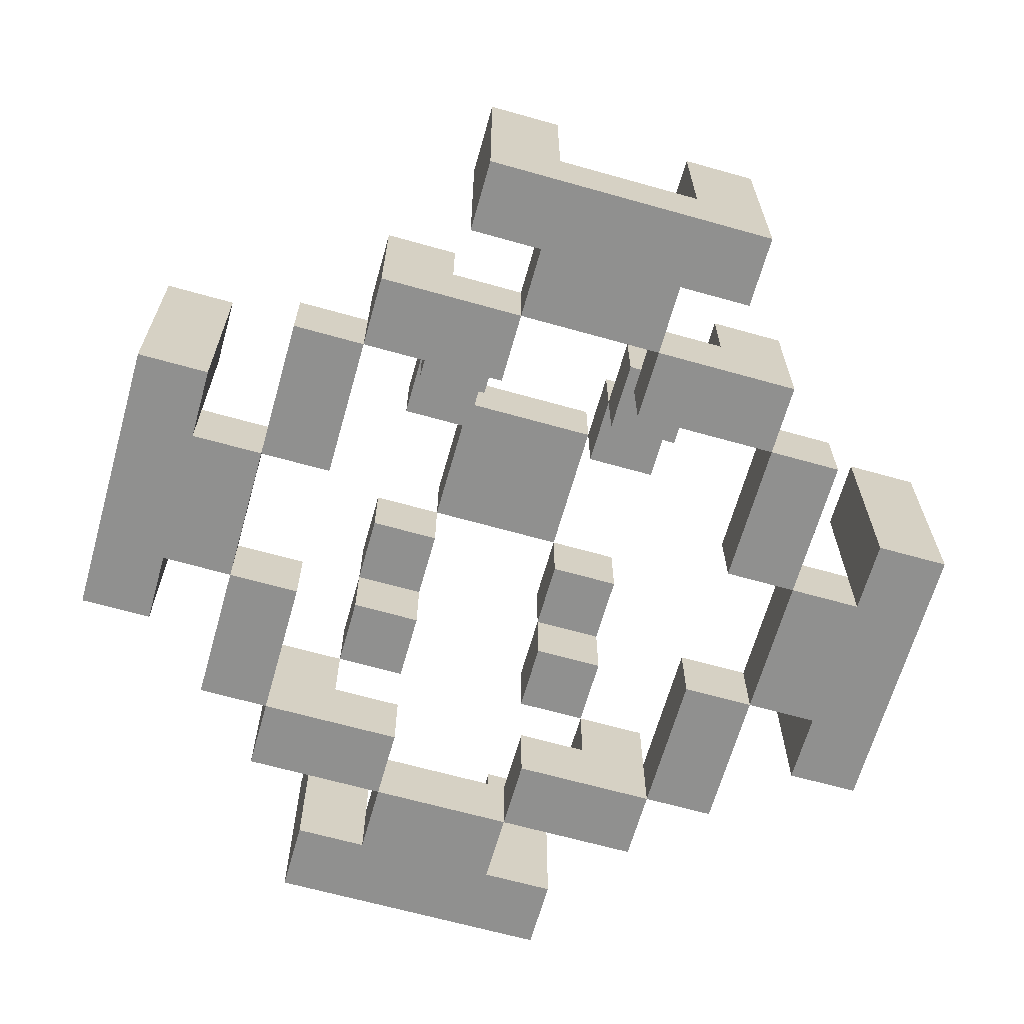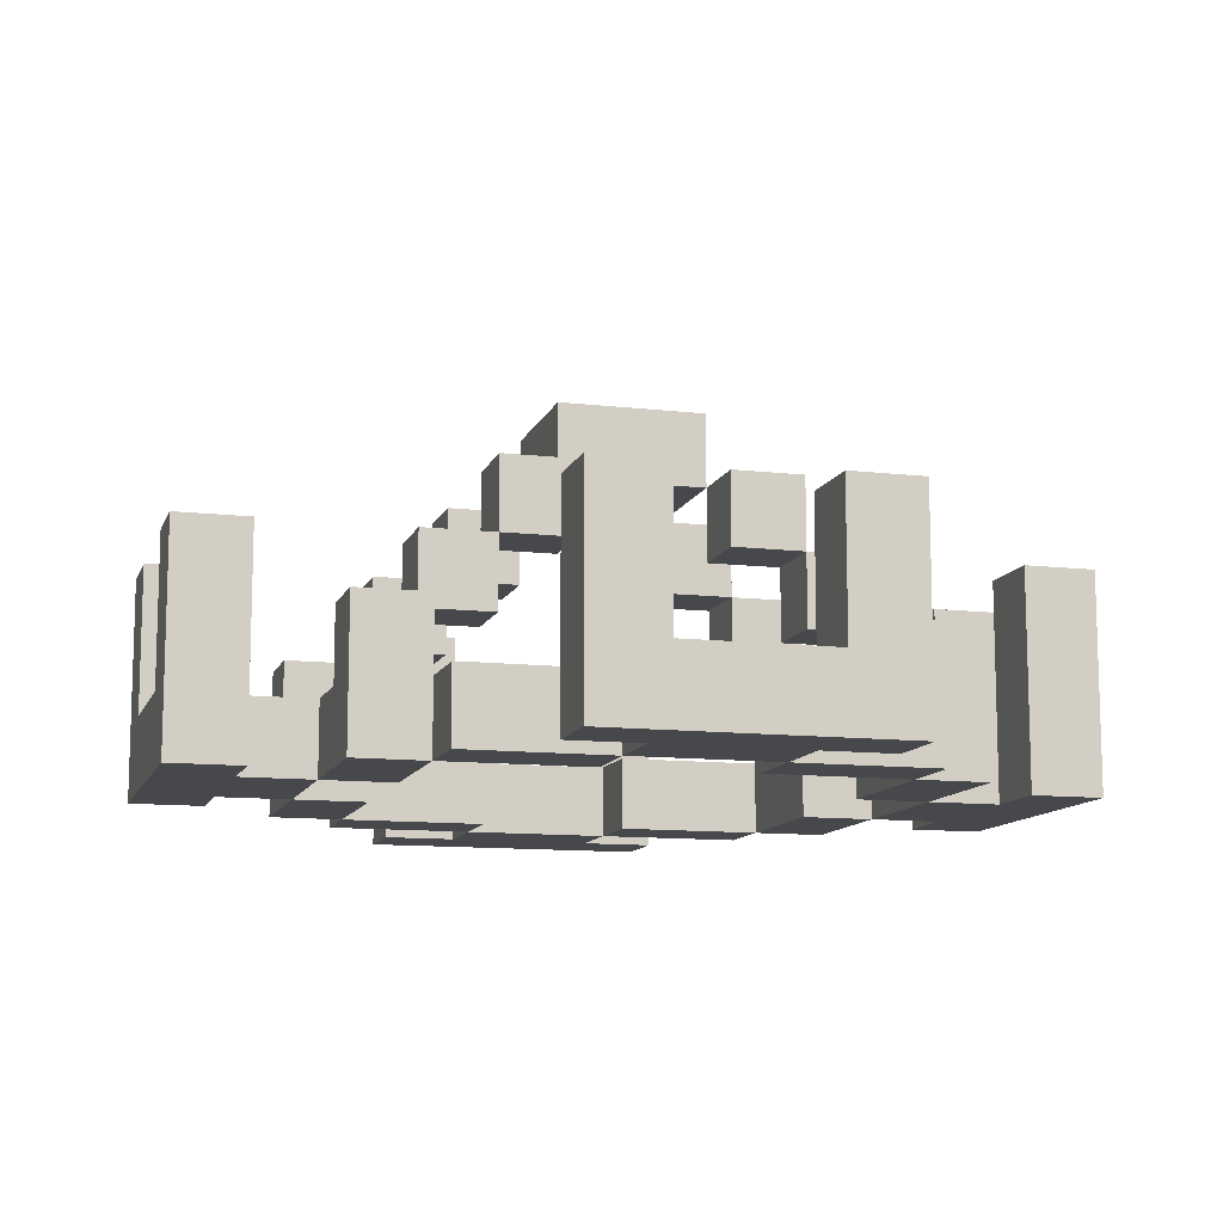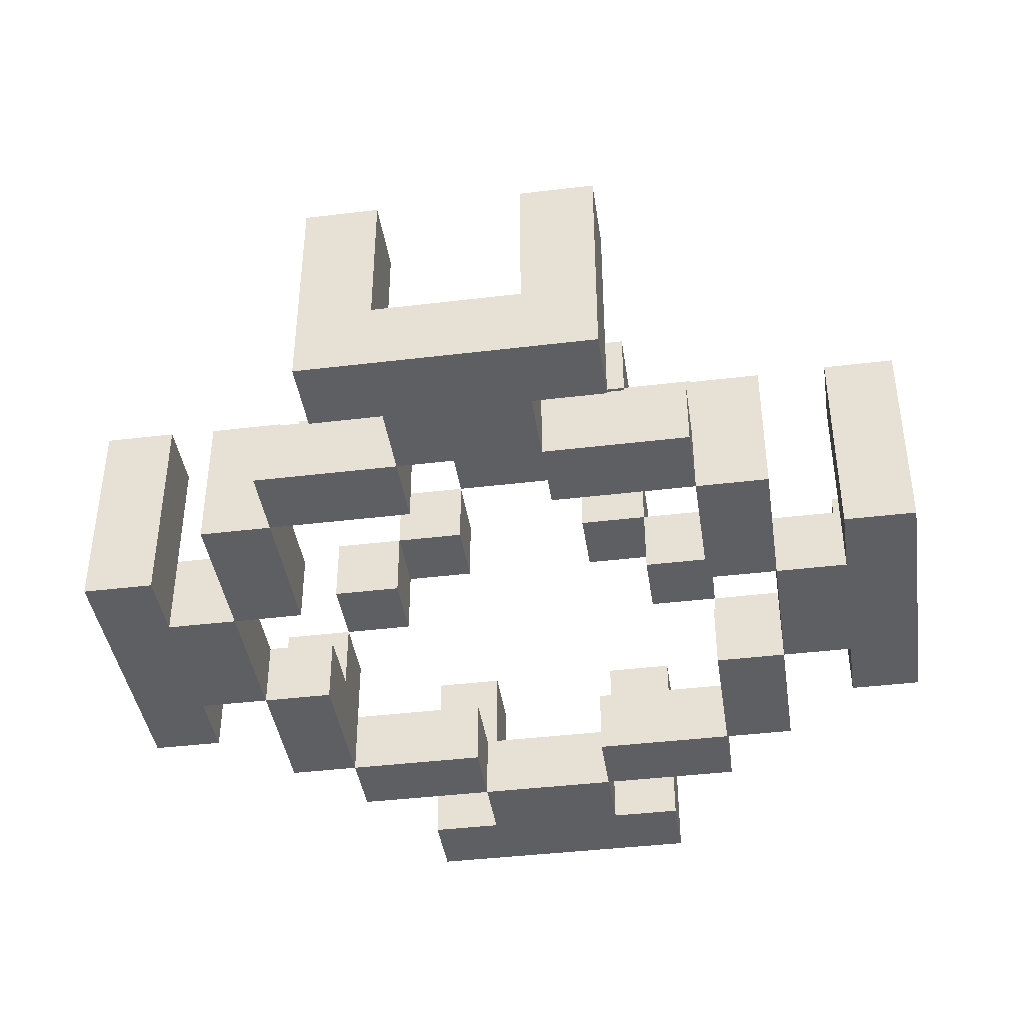
<metadata>
{"format":"obj","ext":"obj","renderer":"f3d","projection":"perspective","resolution":1024,"background":"white","views":[{"elev":-65.6,"azim":-15.8,"up":"+Y"},{"elev":-11.3,"azim":-105.8,"up":"+Y"},{"elev":-41.1,"azim":98.4,"up":"+Y"}]}
</metadata>
<code>
v -6 18 2
v -6 18 1
v -6 18 -1
v -6 18 -2
v -6 19 2
v -6 19 1
v -6 19 -1
v -6 19 -2
v -6 21 2
v -6 21 1
v -6 21 -1
v -6 21 -2
v -4 18 3
v -4 18 1
v -4 18 -1
v -4 18 -3
v -4 19 3
v -4 19 1
v -4 19 -1
v -4 19 -3
v -3 18 4
v -3 18 3
v -3 18 -3
v -3 18 -4
v -3 19 4
v -3 19 3
v -3 19 -3
v -3 19 -4
v -3 20 4
v -3 20 3
v -3 20 -3
v -3 20 -4
v -2 18 6
v -2 18 5
v -2 18 -5
v -2 18 -6
v -2 19 6
v -2 19 5
v -2 19 -5
v -2 19 -6
v -2 20 3
v -2 20 2
v -2 20 -2
v -2 20 -3
v -2 21 6
v -2 21 5
v -2 21 3
v -2 21 2
v -2 21 1
v -2 21 -1
v -2 21 -2
v -2 21 -3
v -2 21 -5
v -2 21 -6
v -2 22 2
v -2 22 1
v -2 22 -1
v -2 22 -2
v -1 18 5
v -1 18 4
v -1 18 -4
v -1 18 -5
v -1 19 5
v -1 19 4
v -1 19 -4
v -1 19 -5
v -1 22 1
v -1 22 -1
v -1 23 1
v -1 23 -1
v 1 18 4
v 1 18 3
v 1 18 -3
v 1 18 -4
v 1 19 6
v 1 19 5
v 1 19 4
v 1 19 3
v 1 19 -3
v 1 19 -4
v 1 19 -5
v 1 19 -6
v 1 20 3
v 1 20 2
v 1 20 -2
v 1 20 -3
v 1 21 6
v 1 21 5
v 1 21 3
v 1 21 2
v 1 21 1
v 1 21 -1
v 1 21 -2
v 1 21 -3
v 1 21 -5
v 1 21 -6
v 1 22 2
v 1 22 1
v 1 22 -1
v 1 22 -2
v 2 19 4
v 2 19 3
v 2 19 -3
v 2 19 -4
v 2 20 4
v 2 20 3
v 2 20 -3
v 2 20 -4
v 3 18 3
v 3 18 1
v 3 18 -1
v 3 18 -3
v 3 19 3
v 3 19 1
v 3 19 -1
v 3 19 -3
v 4 18 1
v 4 18 -1
v 4 19 1
v 4 19 -1
v 5 18 2
v 5 18 1
v 5 18 -1
v 5 18 -2
v 5 19 2
v 5 19 1
v 5 19 -1
v 5 19 -2
v 5 21 2
v 5 21 1
v 5 21 -1
v 5 21 -2
v -5 18 2
v -5 18 1
v -5 18 -1
v -5 18 -2
v -5 19 2
v -5 19 1
v -5 19 -1
v -5 19 -2
v -5 21 2
v -5 21 1
v -5 21 -1
v -5 21 -2
v -4 18 1
v -4 18 -1
v -4 19 1
v -4 19 -1
v -3 18 3
v -3 18 1
v -3 18 -1
v -3 18 -3
v -3 19 3
v -3 19 1
v -3 19 -1
v -3 19 -3
v -2 19 4
v -2 19 3
v -2 19 -3
v -2 19 -4
v -2 20 4
v -2 20 3
v -2 20 -3
v -2 20 -4
v -1 18 4
v -1 18 3
v -1 18 -3
v -1 18 -4
v -1 19 6
v -1 19 5
v -1 19 4
v -1 19 3
v -1 19 -3
v -1 19 -4
v -1 19 -5
v -1 19 -6
v -1 20 3
v -1 20 2
v -1 20 -2
v -1 20 -3
v -1 21 6
v -1 21 5
v -1 21 3
v -1 21 2
v -1 21 1
v -1 21 -1
v -1 21 -2
v -1 21 -3
v -1 21 -5
v -1 21 -6
v -1 22 2
v -1 22 1
v -1 22 -1
v -1 22 -2
v 1 18 5
v 1 18 4
v 1 18 -4
v 1 18 -5
v 1 19 5
v 1 19 4
v 1 19 -4
v 1 19 -5
v 1 22 1
v 1 22 -1
v 1 23 1
v 1 23 -1
v 2 18 6
v 2 18 5
v 2 18 -5
v 2 18 -6
v 2 19 6
v 2 19 5
v 2 19 -5
v 2 19 -6
v 2 20 3
v 2 20 2
v 2 20 -2
v 2 20 -3
v 2 21 6
v 2 21 5
v 2 21 3
v 2 21 2
v 2 21 1
v 2 21 -1
v 2 21 -2
v 2 21 -3
v 2 21 -5
v 2 21 -6
v 2 22 2
v 2 22 1
v 2 22 -1
v 2 22 -2
v 3 18 4
v 3 18 3
v 3 18 -3
v 3 18 -4
v 3 19 4
v 3 19 3
v 3 19 -3
v 3 19 -4
v 3 20 4
v 3 20 3
v 3 20 -3
v 3 20 -4
v 4 18 3
v 4 18 1
v 4 18 -1
v 4 18 -3
v 4 19 3
v 4 19 1
v 4 19 -1
v 4 19 -3
v 6 18 2
v 6 18 1
v 6 18 -1
v 6 18 -2
v 6 19 2
v 6 19 1
v 6 19 -1
v 6 19 -2
v 6 21 2
v 6 21 1
v 6 21 -1
v 6 21 -2
v -2 18 6
v -2 19 6
v -2 21 6
v -1 18 6
v -1 19 6
v -1 21 6
v 1 18 6
v 1 19 6
v 1 21 6
v 2 18 6
v 2 19 6
v 2 21 6
v -3 18 4
v -3 19 4
v -3 20 4
v -2 19 4
v -2 20 4
v -1 18 4
v -1 19 4
v 1 18 4
v 1 19 4
v 2 19 4
v 2 20 4
v 3 18 4
v 3 19 4
v 3 20 4
v -4 18 3
v -4 19 3
v -3 18 3
v -3 19 3
v -2 20 3
v -2 21 3
v -1 20 3
v -1 21 3
v 1 20 3
v 1 21 3
v 2 20 3
v 2 21 3
v 3 18 3
v 3 19 3
v 4 18 3
v 4 19 3
v -6 18 2
v -6 19 2
v -6 21 2
v -5 18 2
v -5 19 2
v -5 21 2
v -2 21 2
v -2 22 2
v -1 21 2
v -1 22 2
v 1 21 2
v 1 22 2
v 2 21 2
v 2 22 2
v 5 18 2
v 5 19 2
v 5 21 2
v 6 18 2
v 6 19 2
v 6 21 2
v -5 18 1
v -5 19 1
v -4 18 1
v -4 19 1
v -1 22 1
v -1 23 1
v 1 22 1
v 1 23 1
v 4 18 1
v 4 19 1
v 5 18 1
v 5 19 1
v -6 19 -1
v -6 21 -1
v -5 19 -1
v -5 21 -1
v -4 18 -1
v -4 19 -1
v -3 18 -1
v -3 19 -1
v -2 21 -1
v -2 22 -1
v -1 21 -1
v -1 22 -1
v 1 21 -1
v 1 22 -1
v 2 21 -1
v 2 22 -1
v 3 18 -1
v 3 19 -1
v 4 18 -1
v 4 19 -1
v 5 19 -1
v 5 21 -1
v 6 19 -1
v 6 21 -1
v -2 20 -2
v -2 21 -2
v -1 20 -2
v -1 21 -2
v 1 20 -2
v 1 21 -2
v 2 20 -2
v 2 21 -2
v -3 18 -3
v -3 19 -3
v -3 20 -3
v -2 19 -3
v -2 20 -3
v -1 18 -3
v -1 19 -3
v 1 18 -3
v 1 19 -3
v 2 19 -3
v 2 20 -3
v 3 18 -3
v 3 19 -3
v 3 20 -3
v -1 18 -4
v -1 19 -4
v 1 18 -4
v 1 19 -4
v -2 18 -5
v -2 19 -5
v -2 21 -5
v -1 18 -5
v -1 19 -5
v -1 21 -5
v 1 18 -5
v 1 19 -5
v 1 21 -5
v 2 18 -5
v 2 19 -5
v 2 21 -5
v -2 18 5
v -2 19 5
v -2 21 5
v -1 18 5
v -1 19 5
v -1 21 5
v 1 18 5
v 1 19 5
v 1 21 5
v 2 18 5
v 2 19 5
v 2 21 5
v -1 18 4
v -1 19 4
v 1 18 4
v 1 19 4
v -3 18 3
v -3 19 3
v -3 20 3
v -2 19 3
v -2 20 3
v -1 18 3
v -1 19 3
v 1 18 3
v 1 19 3
v 2 19 3
v 2 20 3
v 3 18 3
v 3 19 3
v 3 20 3
v -2 20 2
v -2 21 2
v -1 20 2
v -1 21 2
v 1 20 2
v 1 21 2
v 2 20 2
v 2 21 2
v -6 19 1
v -6 21 1
v -5 19 1
v -5 21 1
v -4 18 1
v -4 19 1
v -3 18 1
v -3 19 1
v -2 21 1
v -2 22 1
v -1 21 1
v -1 22 1
v 1 21 1
v 1 22 1
v 2 21 1
v 2 22 1
v 3 18 1
v 3 19 1
v 4 18 1
v 4 19 1
v 5 19 1
v 5 21 1
v 6 19 1
v 6 21 1
v -5 18 -1
v -5 19 -1
v -4 18 -1
v -4 19 -1
v -1 22 -1
v -1 23 -1
v 1 22 -1
v 1 23 -1
v 4 18 -1
v 4 19 -1
v 5 18 -1
v 5 19 -1
v -6 18 -2
v -6 19 -2
v -6 21 -2
v -5 18 -2
v -5 19 -2
v -5 21 -2
v -2 21 -2
v -2 22 -2
v -1 21 -2
v -1 22 -2
v 1 21 -2
v 1 22 -2
v 2 21 -2
v 2 22 -2
v 5 18 -2
v 5 19 -2
v 5 21 -2
v 6 18 -2
v 6 19 -2
v 6 21 -2
v -4 18 -3
v -4 19 -3
v -3 18 -3
v -3 19 -3
v -2 20 -3
v -2 21 -3
v -1 20 -3
v -1 21 -3
v 1 20 -3
v 1 21 -3
v 2 20 -3
v 2 21 -3
v 3 18 -3
v 3 19 -3
v 4 18 -3
v 4 19 -3
v -3 18 -4
v -3 19 -4
v -3 20 -4
v -2 19 -4
v -2 20 -4
v -1 18 -4
v -1 19 -4
v 1 18 -4
v 1 19 -4
v 2 19 -4
v 2 20 -4
v 3 18 -4
v 3 19 -4
v 3 20 -4
v -2 18 -6
v -2 19 -6
v -2 21 -6
v -1 18 -6
v -1 19 -6
v -1 21 -6
v 1 18 -6
v 1 19 -6
v 1 21 -6
v 2 18 -6
v 2 19 -6
v 2 21 -6
v -2 18 6
v -1 18 6
v 1 18 6
v 2 18 6
v -2 18 5
v -1 18 5
v 1 18 5
v 2 18 5
v -3 18 4
v -1 18 4
v 1 18 4
v 3 18 4
v -4 18 3
v -3 18 3
v -1 18 3
v 1 18 3
v 3 18 3
v 4 18 3
v -6 18 2
v -5 18 2
v 5 18 2
v 6 18 2
v -6 18 1
v -5 18 1
v -4 18 1
v -3 18 1
v 3 18 1
v 4 18 1
v 5 18 1
v 6 18 1
v -6 18 -1
v -5 18 -1
v -4 18 -1
v -3 18 -1
v 3 18 -1
v 4 18 -1
v 5 18 -1
v 6 18 -1
v -6 18 -2
v -5 18 -2
v 5 18 -2
v 6 18 -2
v -4 18 -3
v -3 18 -3
v -1 18 -3
v 1 18 -3
v 3 18 -3
v 4 18 -3
v -3 18 -4
v -1 18 -4
v 1 18 -4
v 3 18 -4
v -2 18 -5
v -1 18 -5
v 1 18 -5
v 2 18 -5
v -2 18 -6
v -1 18 -6
v 1 18 -6
v 2 18 -6
v -2 20 3
v -1 20 3
v 1 20 3
v 2 20 3
v -2 20 2
v -1 20 2
v 1 20 2
v 2 20 2
v -2 20 -2
v -1 20 -2
v 1 20 -2
v 2 20 -2
v -2 20 -3
v -1 20 -3
v 1 20 -3
v 2 20 -3
v -2 21 2
v -1 21 2
v 1 21 2
v 2 21 2
v -2 21 1
v -1 21 1
v 1 21 1
v 2 21 1
v -2 21 -1
v -1 21 -1
v 1 21 -1
v 2 21 -1
v -2 21 -2
v -1 21 -2
v 1 21 -2
v 2 21 -2
v -1 22 1
v 1 22 1
v -1 22 -1
v 1 22 -1
v -1 19 6
v 1 19 6
v -1 19 5
v 1 19 5
v -2 19 4
v -1 19 4
v 1 19 4
v 2 19 4
v -4 19 3
v -3 19 3
v -2 19 3
v -1 19 3
v 1 19 3
v 2 19 3
v 3 19 3
v 4 19 3
v -6 19 1
v -5 19 1
v -4 19 1
v -3 19 1
v 3 19 1
v 4 19 1
v 5 19 1
v 6 19 1
v -6 19 -1
v -5 19 -1
v -4 19 -1
v -3 19 -1
v 3 19 -1
v 4 19 -1
v 5 19 -1
v 6 19 -1
v -4 19 -3
v -3 19 -3
v -2 19 -3
v -1 19 -3
v 1 19 -3
v 2 19 -3
v 3 19 -3
v 4 19 -3
v -2 19 -4
v -1 19 -4
v 1 19 -4
v 2 19 -4
v -1 19 -5
v 1 19 -5
v -1 19 -6
v 1 19 -6
v -3 20 4
v -2 20 4
v 2 20 4
v 3 20 4
v -3 20 3
v -2 20 3
v 2 20 3
v 3 20 3
v -3 20 -3
v -2 20 -3
v 2 20 -3
v 3 20 -3
v -3 20 -4
v -2 20 -4
v 2 20 -4
v 3 20 -4
v -2 21 6
v -1 21 6
v 1 21 6
v 2 21 6
v -2 21 5
v -1 21 5
v 1 21 5
v 2 21 5
v -2 21 3
v -1 21 3
v 1 21 3
v 2 21 3
v -6 21 2
v -5 21 2
v -2 21 2
v -1 21 2
v 1 21 2
v 2 21 2
v 5 21 2
v 6 21 2
v -6 21 1
v -5 21 1
v 5 21 1
v 6 21 1
v -6 21 -1
v -5 21 -1
v 5 21 -1
v 6 21 -1
v -6 21 -2
v -5 21 -2
v -2 21 -2
v -1 21 -2
v 1 21 -2
v 2 21 -2
v 5 21 -2
v 6 21 -2
v -2 21 -3
v -1 21 -3
v 1 21 -3
v 2 21 -3
v -2 21 -5
v -1 21 -5
v 1 21 -5
v 2 21 -5
v -2 21 -6
v -1 21 -6
v 1 21 -6
v 2 21 -6
v -2 22 2
v -1 22 2
v 1 22 2
v 2 22 2
v -2 22 1
v -1 22 1
v 1 22 1
v 2 22 1
v -2 22 -1
v -1 22 -1
v 1 22 -1
v 2 22 -1
v -2 22 -2
v -1 22 -2
v 1 22 -2
v 2 22 -2
v -1 23 1
v 1 23 1
v -1 23 -1
v 1 23 -1
f 5 2 1
f 6 3 2
f 6 2 5
f 7 4 3
f 7 3 6
f 8 4 7
f 9 6 5
f 10 6 9
f 11 8 7
f 12 8 11
f 17 14 13
f 18 14 17
f 19 16 15
f 20 16 19
f 25 22 21
f 26 22 25
f 27 24 23
f 28 24 27
f 29 26 25
f 30 26 29
f 31 28 27
f 32 28 31
f 37 34 33
f 38 34 37
f 39 36 35
f 40 36 39
f 45 38 37
f 46 38 45
f 47 42 41
f 48 42 47
f 51 44 43
f 52 44 51
f 53 40 39
f 54 40 53
f 55 49 48
f 56 49 55
f 57 51 50
f 58 51 57
f 63 60 59
f 64 60 63
f 65 62 61
f 66 62 65
f 69 68 67
f 70 68 69
f 77 72 71
f 78 72 77
f 79 74 73
f 80 74 79
f 87 76 75
f 88 76 87
f 89 84 83
f 90 84 89
f 93 86 85
f 94 86 93
f 95 82 81
f 96 82 95
f 97 91 90
f 98 91 97
f 99 93 92
f 100 93 99
f 105 102 101
f 106 102 105
f 107 104 103
f 108 104 107
f 113 110 109
f 114 110 113
f 115 112 111
f 116 112 115
f 119 118 117
f 120 118 119
f 125 122 121
f 126 122 125
f 127 124 123
f 128 124 127
f 129 126 125
f 130 126 129
f 131 128 127
f 132 128 131
f 133 134 137
f 137 134 138
f 135 136 139
f 139 136 140
f 137 138 141
f 141 138 142
f 139 140 143
f 143 140 144
f 145 146 147
f 147 146 148
f 149 150 153
f 153 150 154
f 151 152 155
f 155 152 156
f 157 158 161
f 161 158 162
f 159 160 163
f 163 160 164
f 165 166 171
f 171 166 172
f 167 168 173
f 173 168 174
f 169 170 181
f 181 170 182
f 177 178 183
f 183 178 184
f 179 180 187
f 187 180 188
f 175 176 189
f 189 176 190
f 184 185 191
f 191 185 192
f 186 187 193
f 193 187 194
f 195 196 199
f 199 196 200
f 197 198 201
f 201 198 202
f 203 204 205
f 205 204 206
f 207 208 211
f 211 208 212
f 209 210 213
f 213 210 214
f 211 212 219
f 219 212 220
f 215 216 221
f 221 216 222
f 217 218 225
f 225 218 226
f 213 214 227
f 227 214 228
f 222 223 229
f 229 223 230
f 224 225 231
f 231 225 232
f 233 234 237
f 237 234 238
f 235 236 239
f 239 236 240
f 237 238 241
f 241 238 242
f 239 240 243
f 243 240 244
f 245 246 249
f 249 246 250
f 247 248 251
f 251 248 252
f 253 254 257
f 254 255 258
f 257 254 258
f 255 256 259
f 258 255 259
f 259 256 260
f 257 258 261
f 261 258 262
f 259 260 263
f 263 260 264
f 268 266 265
f 269 267 266
f 269 266 268
f 270 267 269
f 271 269 268
f 272 269 271
f 274 272 271
f 275 273 272
f 275 272 274
f 276 273 275
f 280 278 277
f 280 279 278
f 281 279 280
f 282 280 277
f 283 280 282
f 286 285 284
f 288 286 284
f 289 287 286
f 289 286 288
f 290 287 289
f 293 292 291
f 294 292 293
f 297 296 295
f 298 296 297
f 301 300 299
f 302 300 301
f 305 304 303
f 306 304 305
f 310 308 307
f 311 309 308
f 311 308 310
f 312 309 311
f 315 314 313
f 316 314 315
f 319 318 317
f 320 318 319
f 324 322 321
f 325 323 322
f 325 322 324
f 326 323 325
f 329 328 327
f 330 328 329
f 333 332 331
f 334 332 333
f 337 336 335
f 338 336 337
f 341 340 339
f 342 340 341
f 345 344 343
f 346 344 345
f 349 348 347
f 350 348 349
f 353 352 351
f 354 352 353
f 357 356 355
f 358 356 357
f 361 360 359
f 362 360 361
f 365 364 363
f 366 364 365
f 369 368 367
f 370 368 369
f 374 372 371
f 374 373 372
f 375 373 374
f 376 374 371
f 377 374 376
f 380 379 378
f 382 380 378
f 383 381 380
f 383 380 382
f 384 381 383
f 387 386 385
f 388 386 387
f 392 390 389
f 393 391 390
f 393 390 392
f 394 391 393
f 398 396 395
f 399 397 396
f 399 396 398
f 400 397 399
f 401 402 404
f 402 403 405
f 404 402 405
f 405 403 406
f 407 408 410
f 408 409 411
f 410 408 411
f 411 409 412
f 413 414 415
f 415 414 416
f 417 418 420
f 418 419 420
f 420 419 421
f 417 420 422
f 422 420 423
f 424 425 426
f 424 426 428
f 426 427 429
f 428 426 429
f 429 427 430
f 431 432 433
f 433 432 434
f 435 436 437
f 437 436 438
f 439 440 441
f 441 440 442
f 443 444 445
f 445 444 446
f 447 448 449
f 449 448 450
f 451 452 453
f 453 452 454
f 455 456 457
f 457 456 458
f 459 460 461
f 461 460 462
f 463 464 465
f 465 464 466
f 467 468 469
f 469 468 470
f 471 472 473
f 473 472 474
f 475 476 478
f 476 477 479
f 478 476 479
f 479 477 480
f 481 482 483
f 483 482 484
f 485 486 487
f 487 486 488
f 489 490 492
f 490 491 493
f 492 490 493
f 493 491 494
f 495 496 497
f 497 496 498
f 499 500 501
f 501 500 502
f 503 504 505
f 505 504 506
f 507 508 509
f 509 508 510
f 511 512 514
f 512 513 514
f 514 513 515
f 511 514 516
f 516 514 517
f 518 519 520
f 518 520 522
f 520 521 523
f 522 520 523
f 523 521 524
f 525 526 528
f 526 527 529
f 528 526 529
f 529 527 530
f 528 529 531
f 531 529 532
f 531 532 534
f 532 533 535
f 534 532 535
f 535 533 536
f 541 538 537
f 542 539 538
f 542 538 541
f 543 540 539
f 543 539 542
f 544 540 543
f 546 543 542
f 547 543 546
f 550 546 545
f 551 546 550
f 552 548 547
f 553 548 552
f 559 556 555
f 560 556 559
f 561 550 549
f 562 550 561
f 563 554 553
f 564 554 563
f 565 558 557
f 566 558 565
f 567 560 559
f 567 561 560
f 568 561 567
f 569 561 568
f 572 566 565
f 572 565 564
f 573 566 572
f 574 566 573
f 575 568 567
f 576 568 575
f 577 574 573
f 578 574 577
f 579 570 569
f 580 570 579
f 583 572 571
f 584 572 583
f 585 581 580
f 586 581 585
f 587 583 582
f 588 583 587
f 590 587 586
f 591 587 590
f 593 590 589
f 594 591 590
f 594 590 593
f 595 592 591
f 595 591 594
f 596 592 595
f 601 598 597
f 602 598 601
f 603 600 599
f 604 600 603
f 609 606 605
f 610 606 609
f 611 608 607
f 612 608 611
f 617 614 613
f 618 614 617
f 619 616 615
f 620 616 619
f 625 622 621
f 626 622 625
f 627 624 623
f 628 624 627
f 631 630 629
f 632 630 631
f 633 634 635
f 635 634 636
f 635 636 638
f 638 636 639
f 637 638 643
f 643 638 644
f 639 640 645
f 645 640 646
f 641 642 651
f 651 642 652
f 647 648 653
f 653 648 654
f 649 650 657
f 650 651 657
f 657 651 658
f 658 651 659
f 655 656 662
f 654 655 662
f 662 656 663
f 663 656 664
f 659 660 665
f 665 660 666
f 661 662 671
f 671 662 672
f 667 668 673
f 673 668 674
f 669 670 675
f 675 670 676
f 674 675 677
f 677 675 678
f 677 678 679
f 679 678 680
f 681 682 685
f 685 682 686
f 683 684 687
f 687 684 688
f 689 690 693
f 693 690 694
f 691 692 695
f 695 692 696
f 697 698 701
f 701 698 702
f 699 700 703
f 703 700 704
f 705 706 711
f 711 706 712
f 707 708 713
f 713 708 714
f 709 710 717
f 717 710 718
f 715 716 719
f 719 716 720
f 721 722 725
f 725 722 726
f 723 724 731
f 731 724 732
f 727 728 733
f 733 728 734
f 729 730 735
f 735 730 736
f 737 738 741
f 741 738 742
f 739 740 743
f 743 740 744
f 745 746 749
f 749 746 750
f 747 748 751
f 751 748 752
f 753 754 757
f 757 754 758
f 755 756 759
f 759 756 760
f 761 762 763
f 763 762 764

</code>
